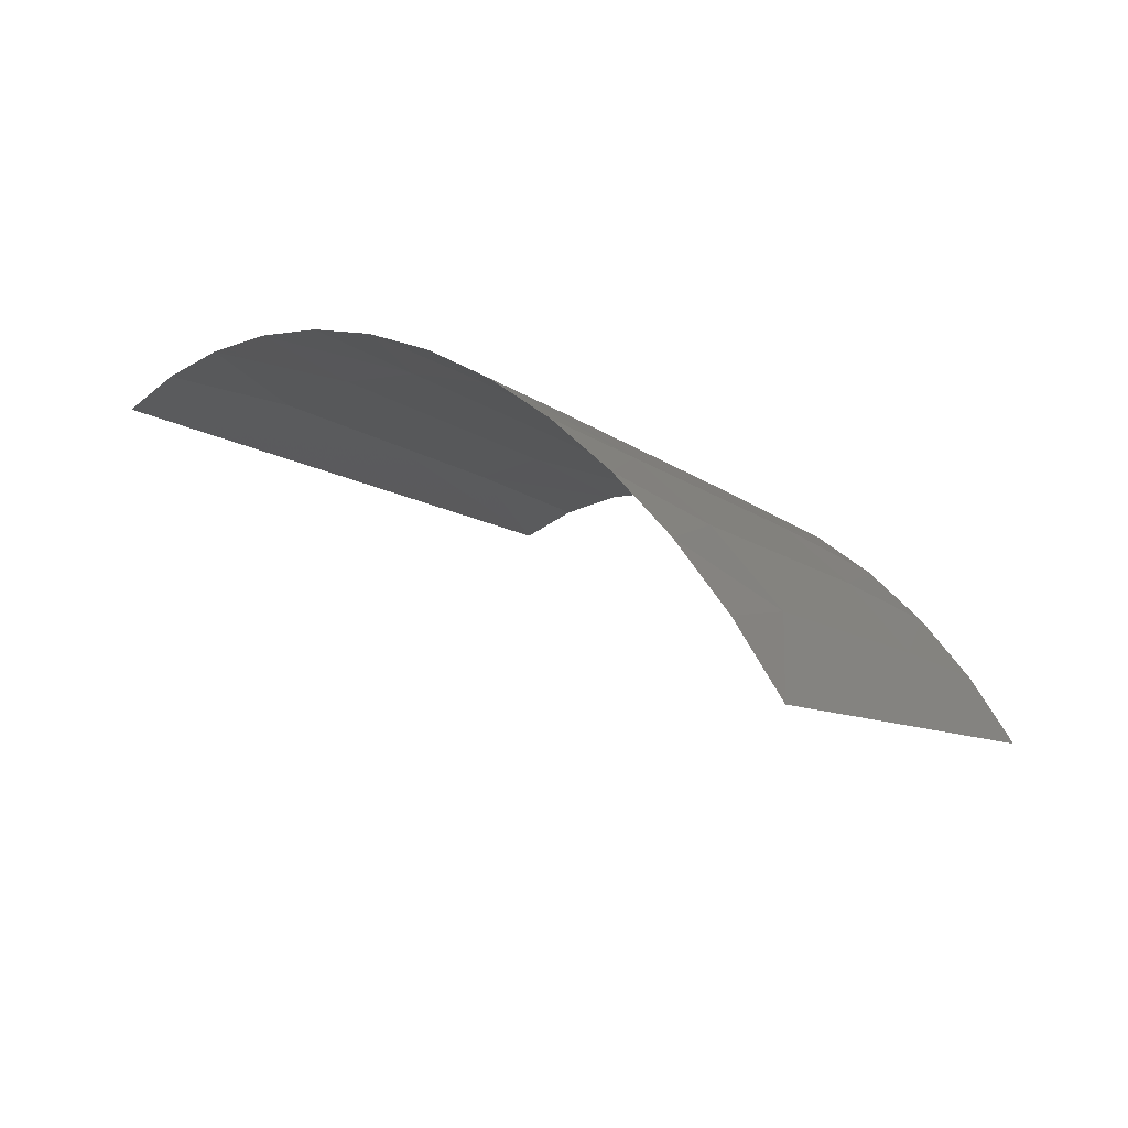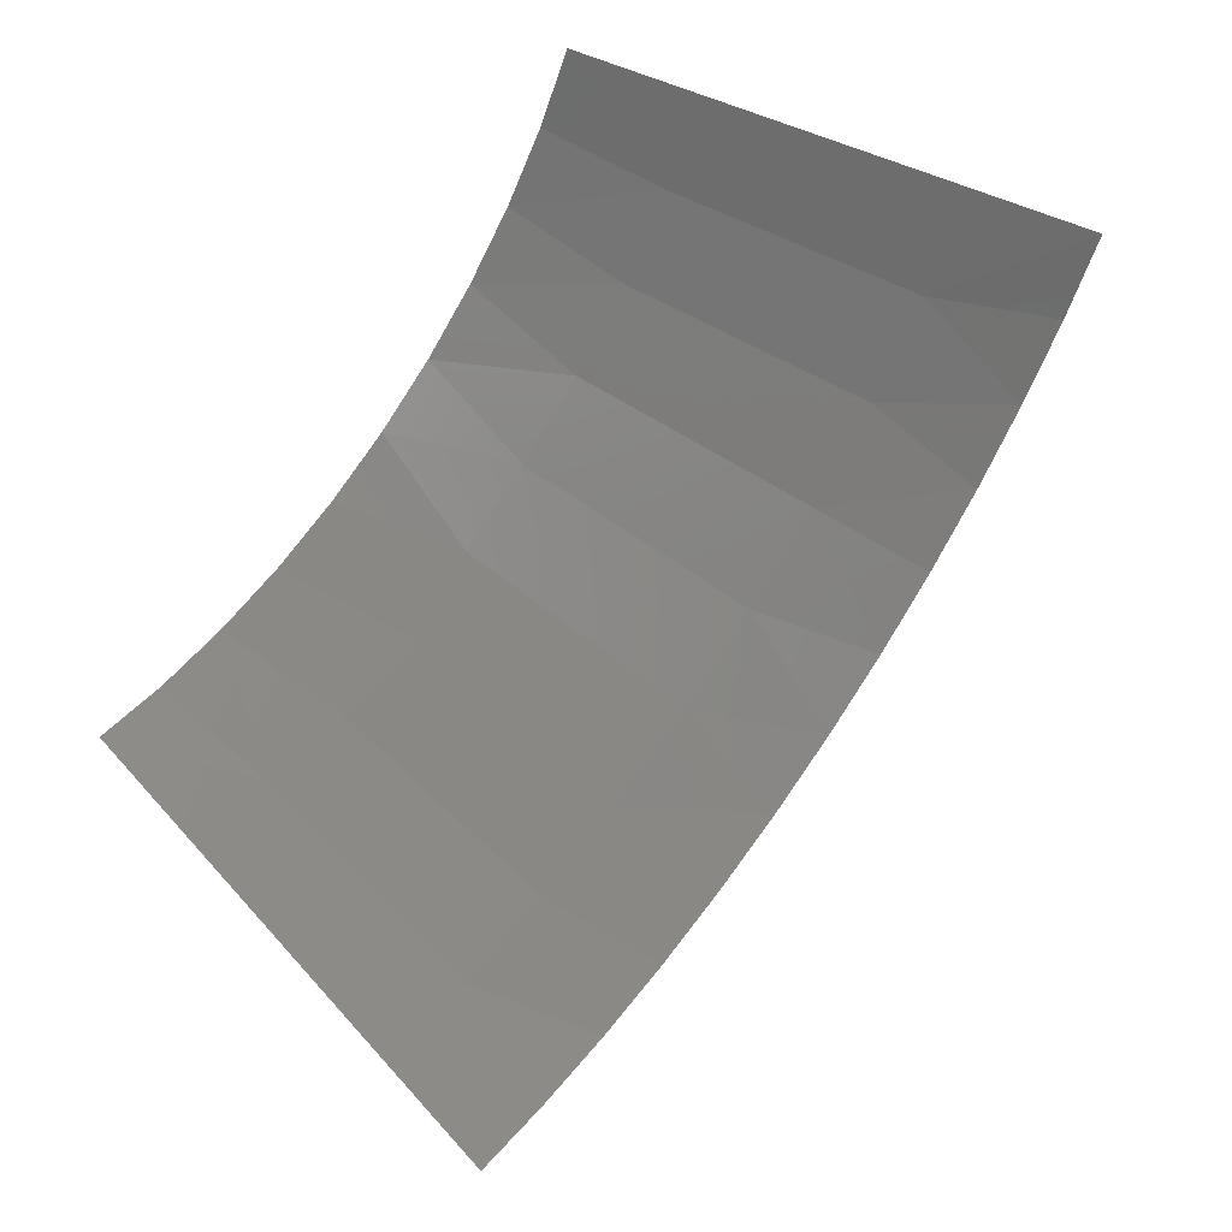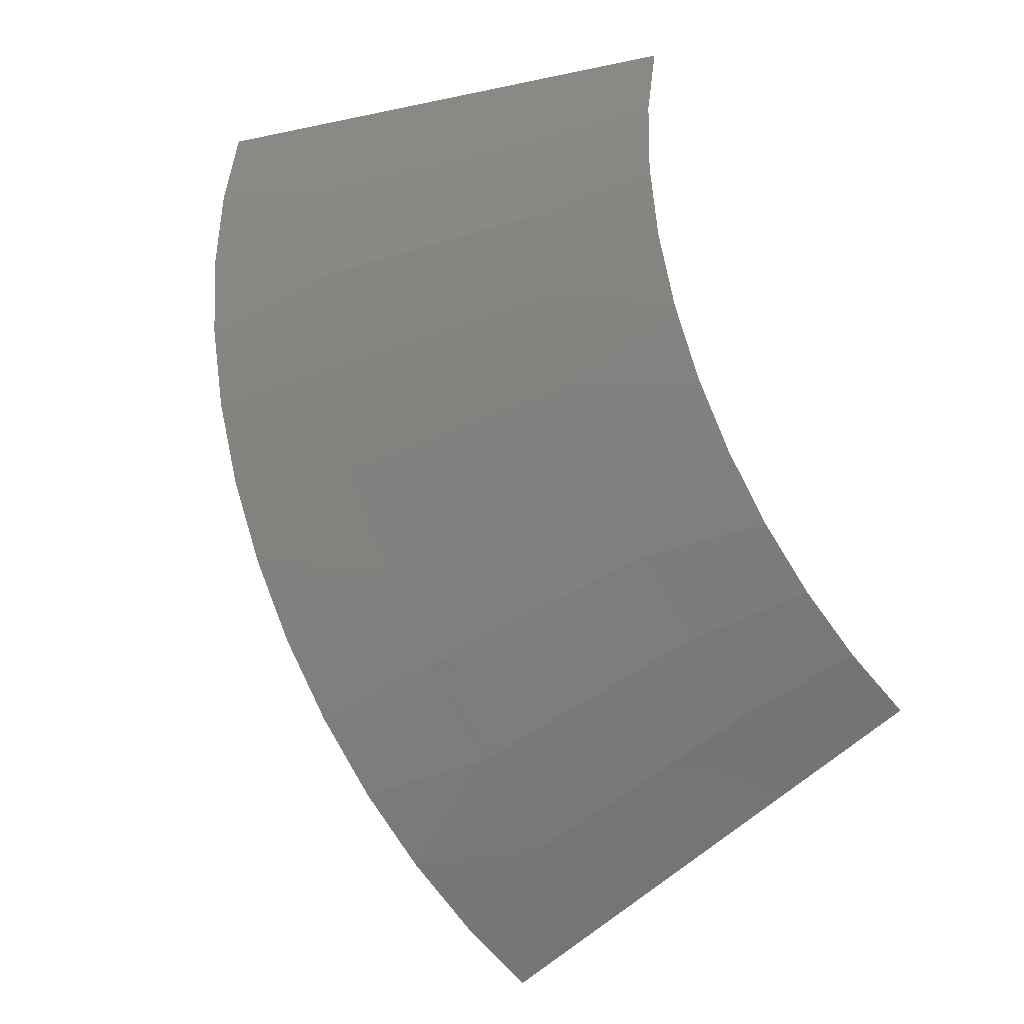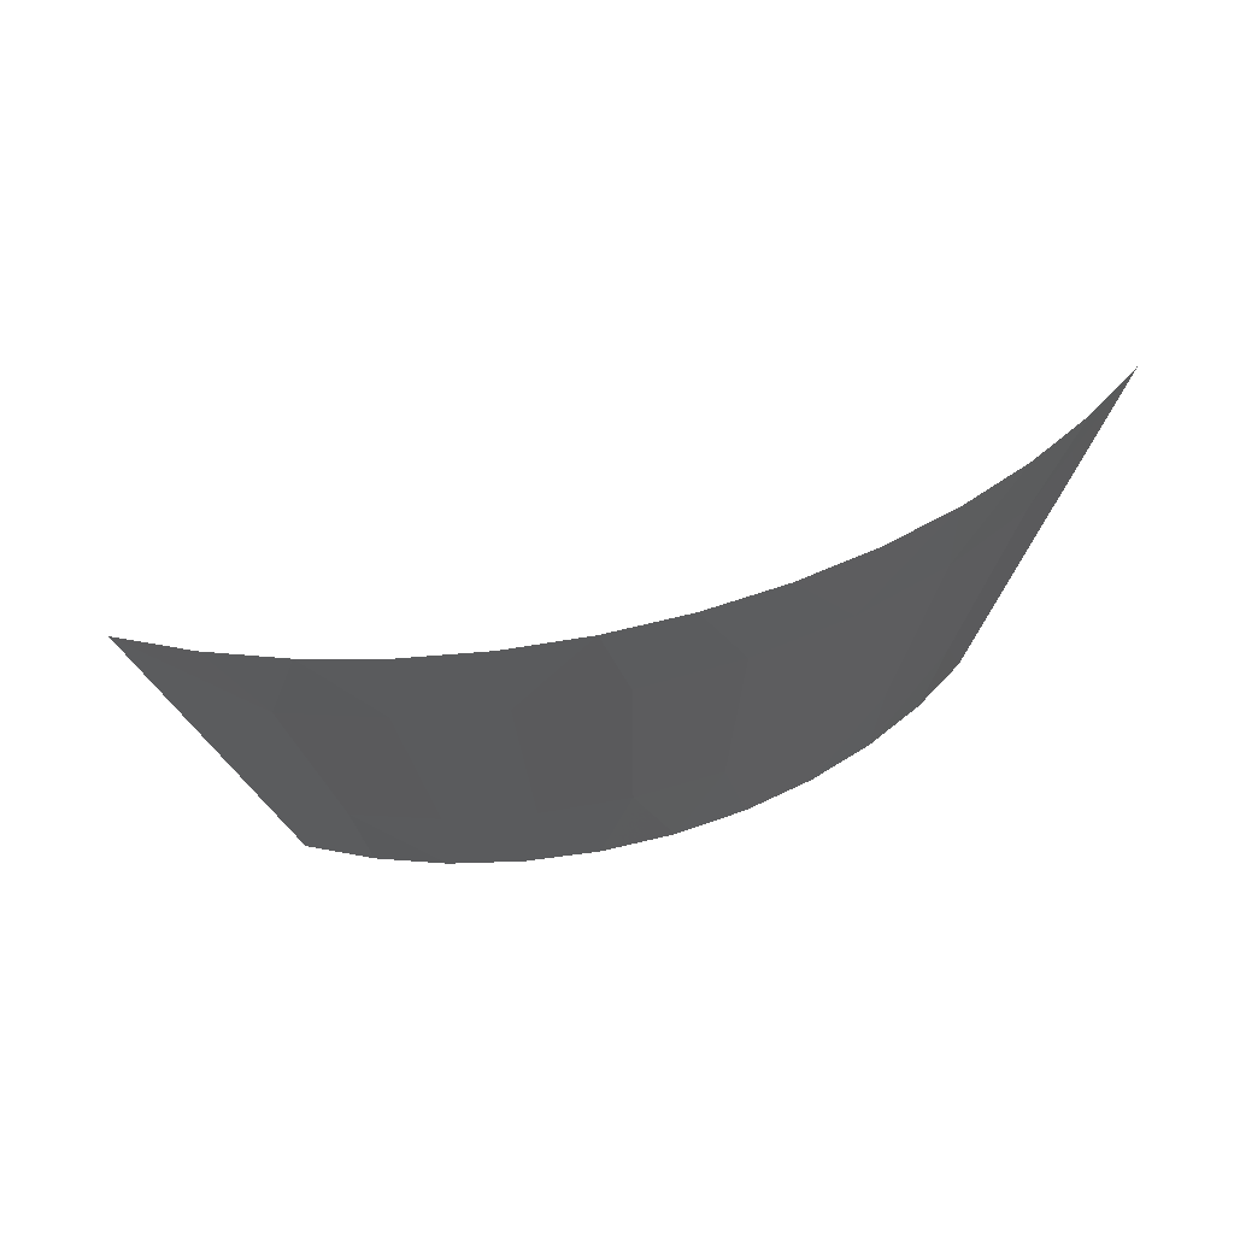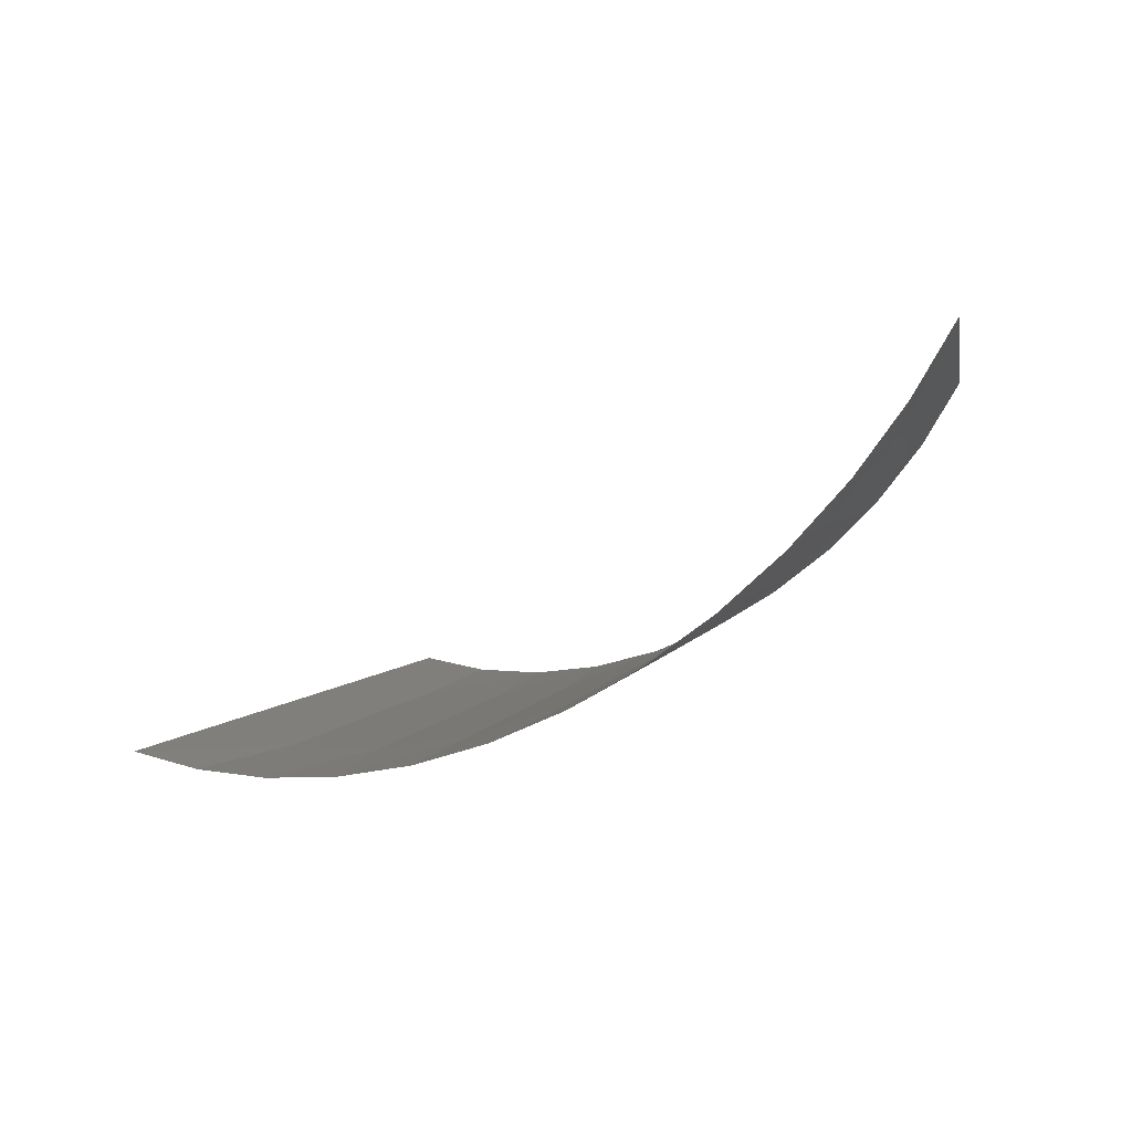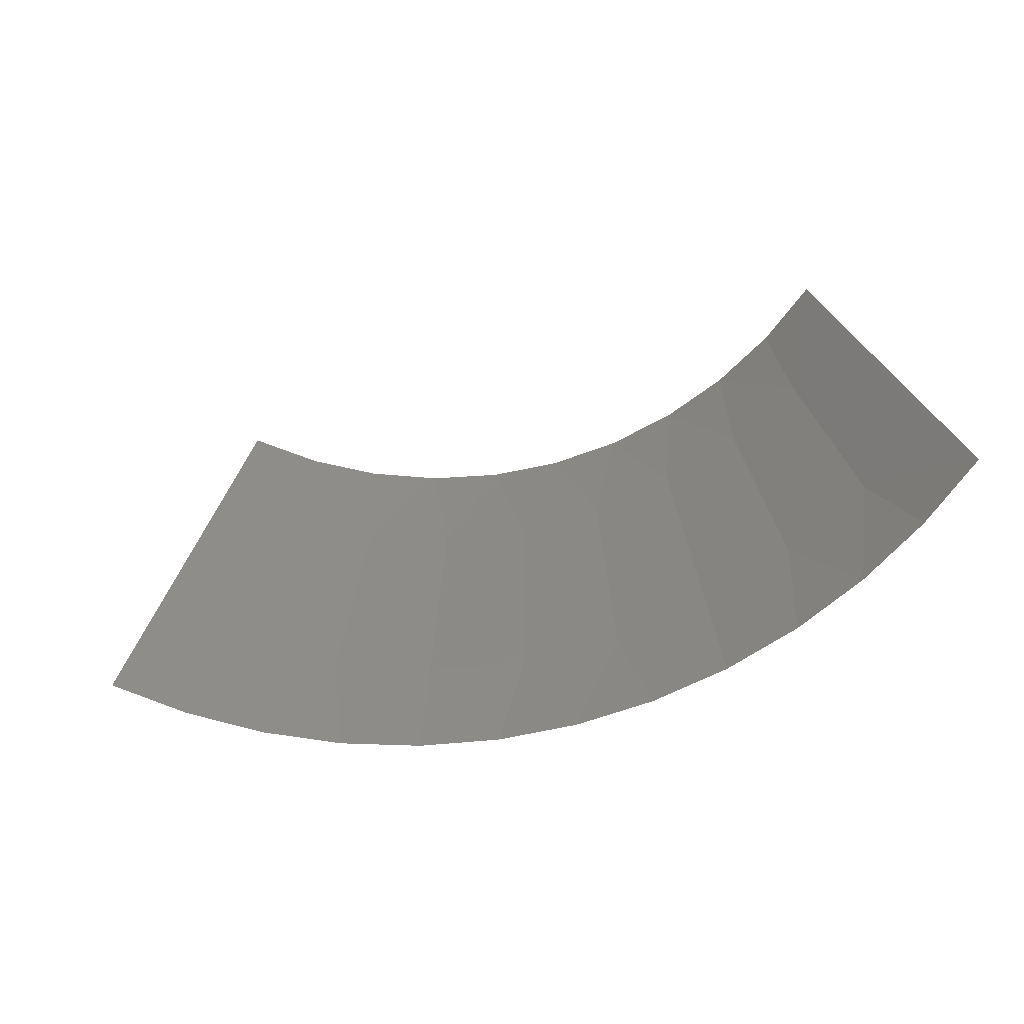
<metadata>
{"format":"stl","ext":"stl","renderer":"f3d","projection":"perspective","resolution":1024,"background":"white","views":[{"elev":-58.0,"azim":167.8,"up":"+Y"},{"elev":-29.0,"azim":7.6,"up":"+Y"},{"elev":25.6,"azim":-144.3,"up":"+Y"},{"elev":-54.0,"azim":58.7,"up":"+Z"},{"elev":-20.4,"azim":82.5,"up":"+Z"},{"elev":9.6,"azim":57.9,"up":"+Z"}]}
</metadata>
<code>
# stl→obj: 48 verts, 70 faces
v -228.5 677 -569.7
v -228.6 677.5 -569.6
v -228.8 677.3 -569.5
v -229 677 -569.4
v -228.3 677.3 -569.8
v -228.5 677.7 -569.6
v -228.2 676.7 -570
v -227.9 675.8 -570.2
v -228.1 677.6 -569.8
v -228.3 678 -569.6
v -228 677 -570
v -227.9 676.4 -570.2
v -227.7 676.1 -570.3
v -227.5 676.3 -570.4
v -227.9 677.8 -569.8
v -228.1 678.2 -569.5
v -227.8 677.3 -570
v -227.7 676.8 -570.2
v -227.3 676.6 -570.5
v -227.7 678.1 -569.7
v -228 678.4 -569.4
v -227.5 677.6 -570
v -227.4 677.1 -570.2
v -227.1 676.9 -570.5
v -226.9 677.1 -570.4
v -227.5 678.3 -569.5
v -227.8 678.6 -569.3
v -227.3 677.9 -569.9
v -227.2 677.4 -570.2
v -226.7 677.4 -570.4
v -227.3 678.6 -569.3
v -227.6 678.8 -569.1
v -227.1 678.2 -569.7
v -226.9 677.7 -570.1
v -226.5 677.6 -570.2
v -227.1 678.8 -569.1
v -227.4 679.1 -568.7
v -227.5 678.9 -568.9
v -226.9 678.4 -569.5
v -226.7 678 -569.9
v -226.3 677.8 -570.1
v -226.2 678 -569.9
v -226.7 678.6 -569.3
v -225.7 678.5 -569.2
v -226.5 678.3 -569.7
v -226 678.2 -569.7
v -226.3 678.5 -569.4
v -225.8 678.4 -569.5
f 1 2 3
f 1 3 4
f 5 6 2
f 5 2 1
f 7 4 8
f 7 1 4
f 9 10 6
f 9 6 5
f 11 5 1
f 11 1 7
f 12 8 13
f 12 13 14
f 12 7 8
f 15 16 10
f 15 10 9
f 17 5 11
f 17 9 5
f 18 14 19
f 18 7 12
f 18 12 14
f 18 11 7
f 20 21 16
f 20 16 15
f 22 15 9
f 22 9 17
f 23 19 24
f 23 24 25
f 23 17 11
f 23 11 18
f 23 18 19
f 26 27 21
f 26 21 20
f 28 20 15
f 28 15 22
f 28 26 20
f 29 25 30
f 29 23 25
f 29 22 17
f 29 17 23
f 31 32 27
f 31 27 26
f 33 26 28
f 34 30 35
f 34 28 22
f 34 22 29
f 34 29 30
f 36 37 38
f 36 38 32
f 36 32 31
f 39 31 26
f 39 26 33
f 40 39 33
f 40 35 41
f 40 41 42
f 40 34 35
f 40 33 28
f 40 28 34
f 43 36 31
f 43 31 39
f 43 44 37
f 43 37 36
f 45 42 46
f 45 39 40
f 45 40 42
f 47 44 43
f 47 46 48
f 47 39 45
f 47 48 44
f 47 43 39
f 47 45 46

</code>
